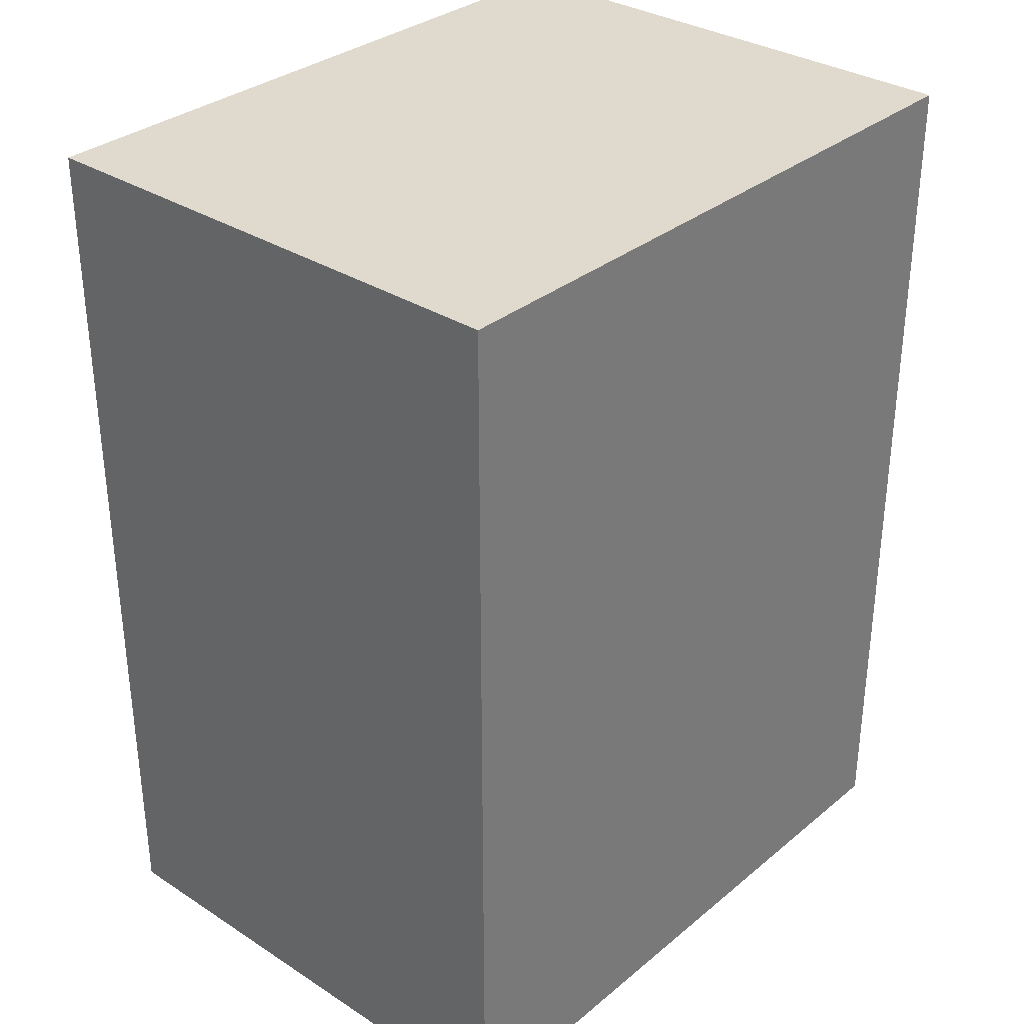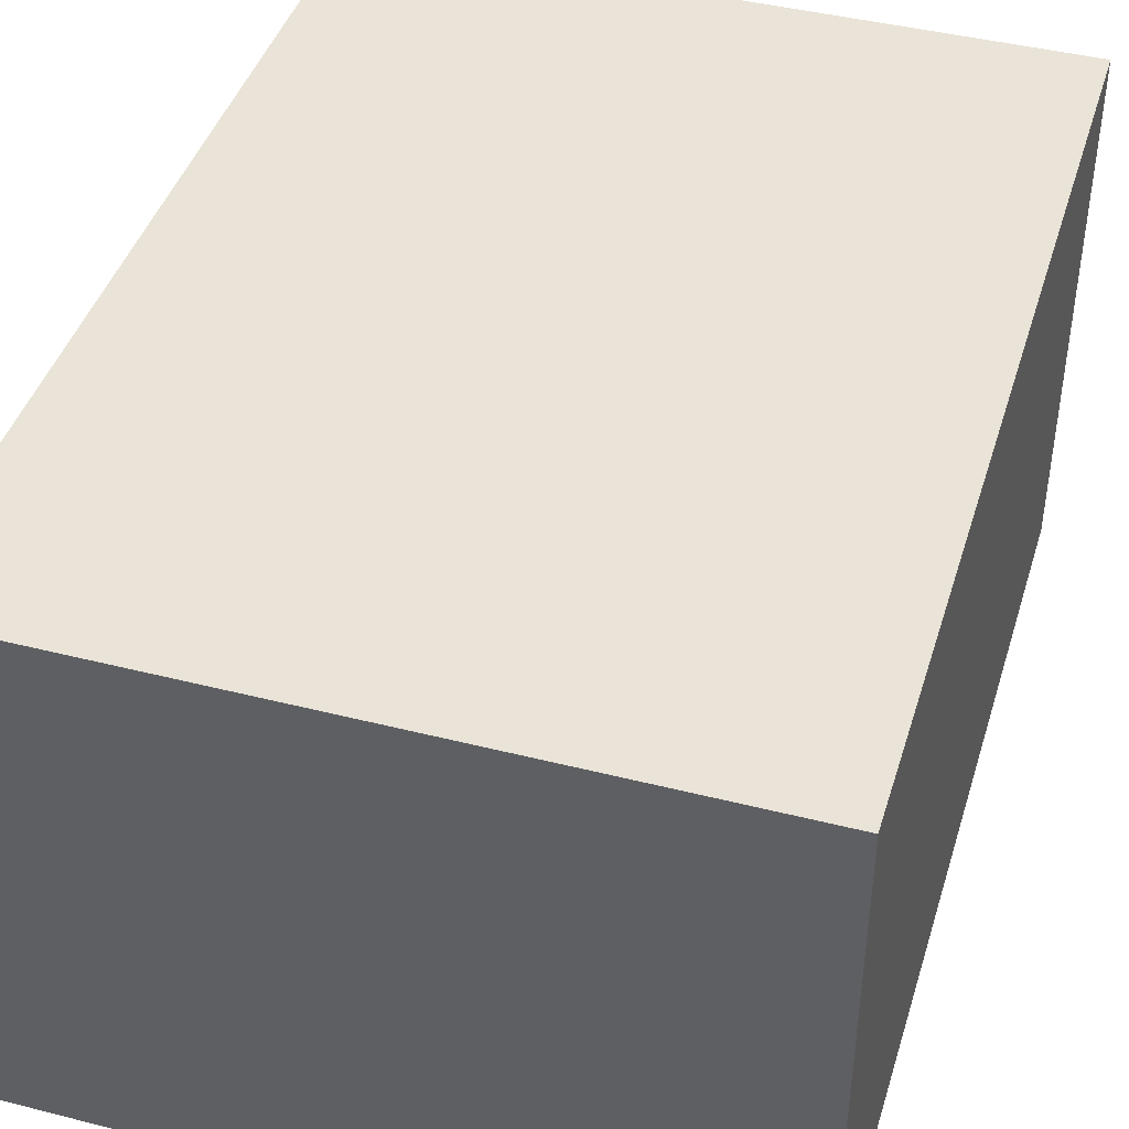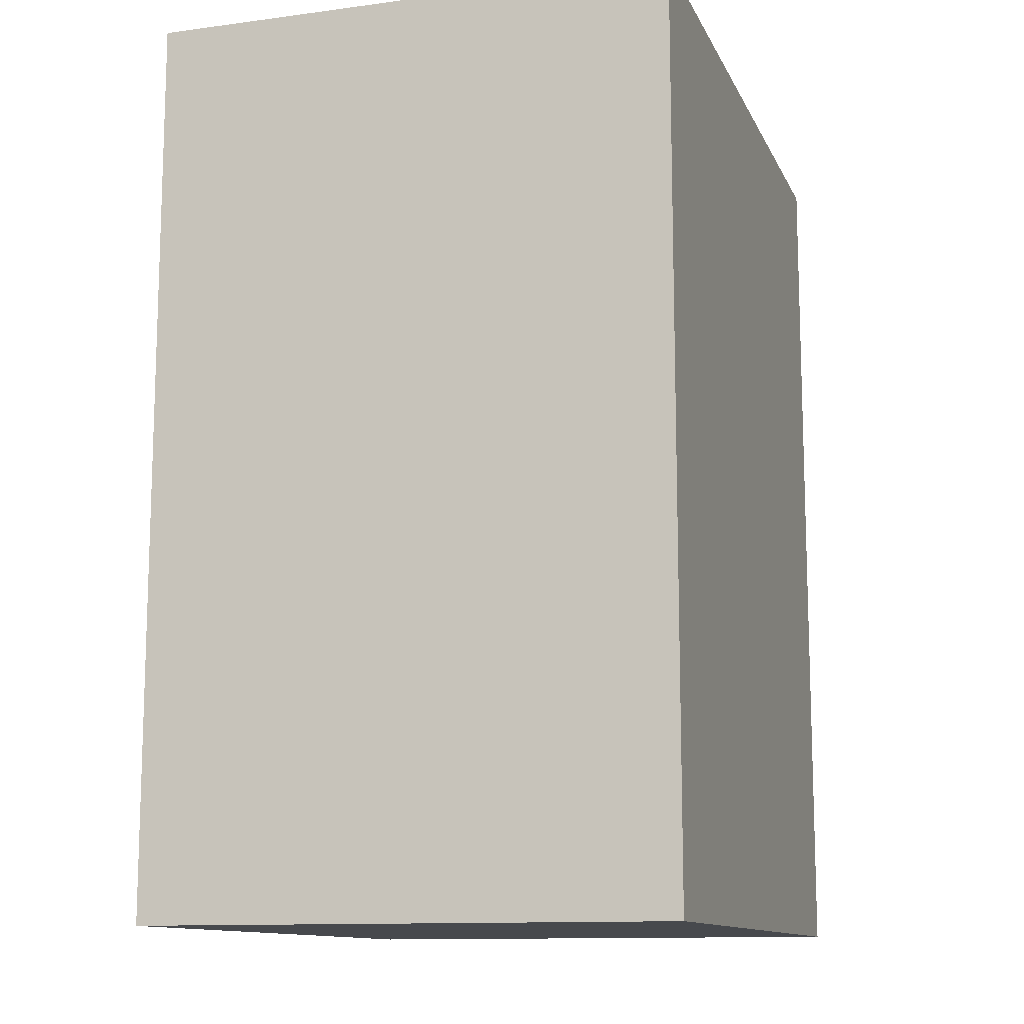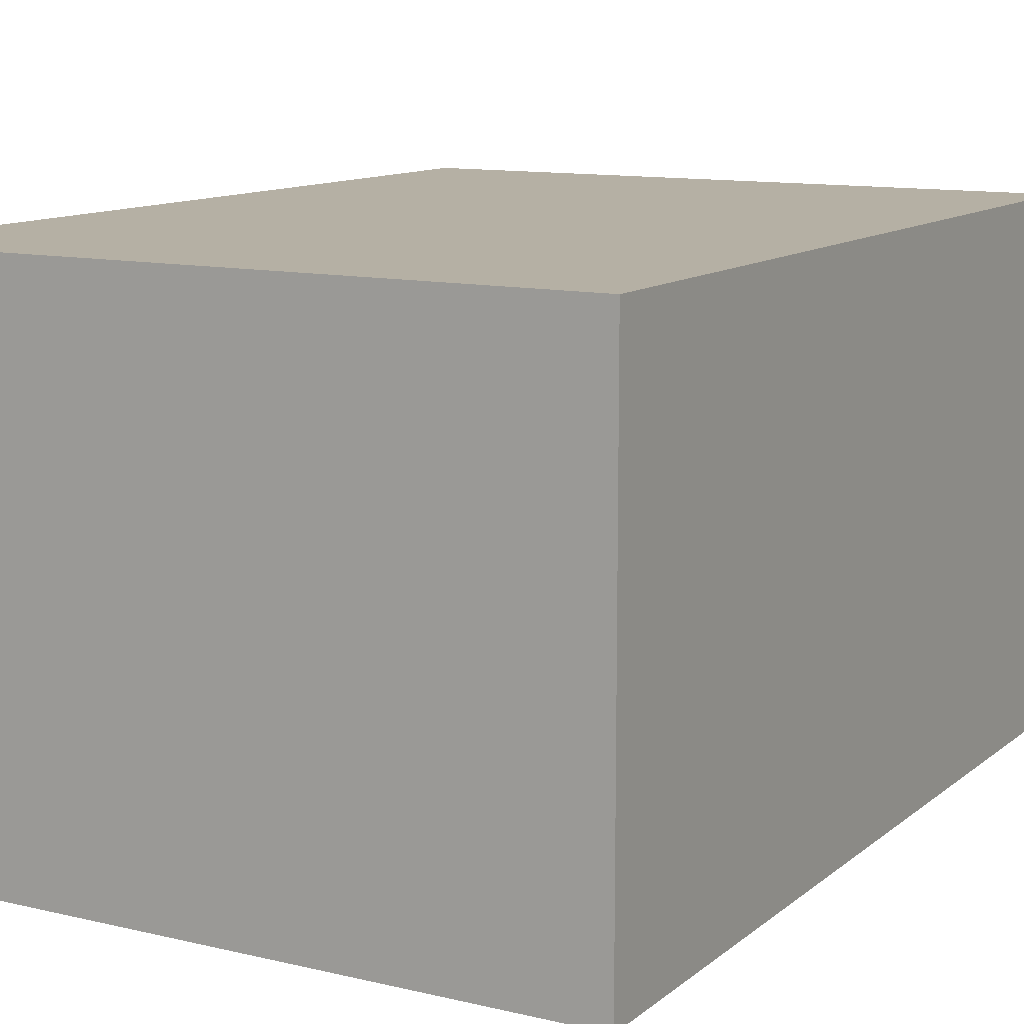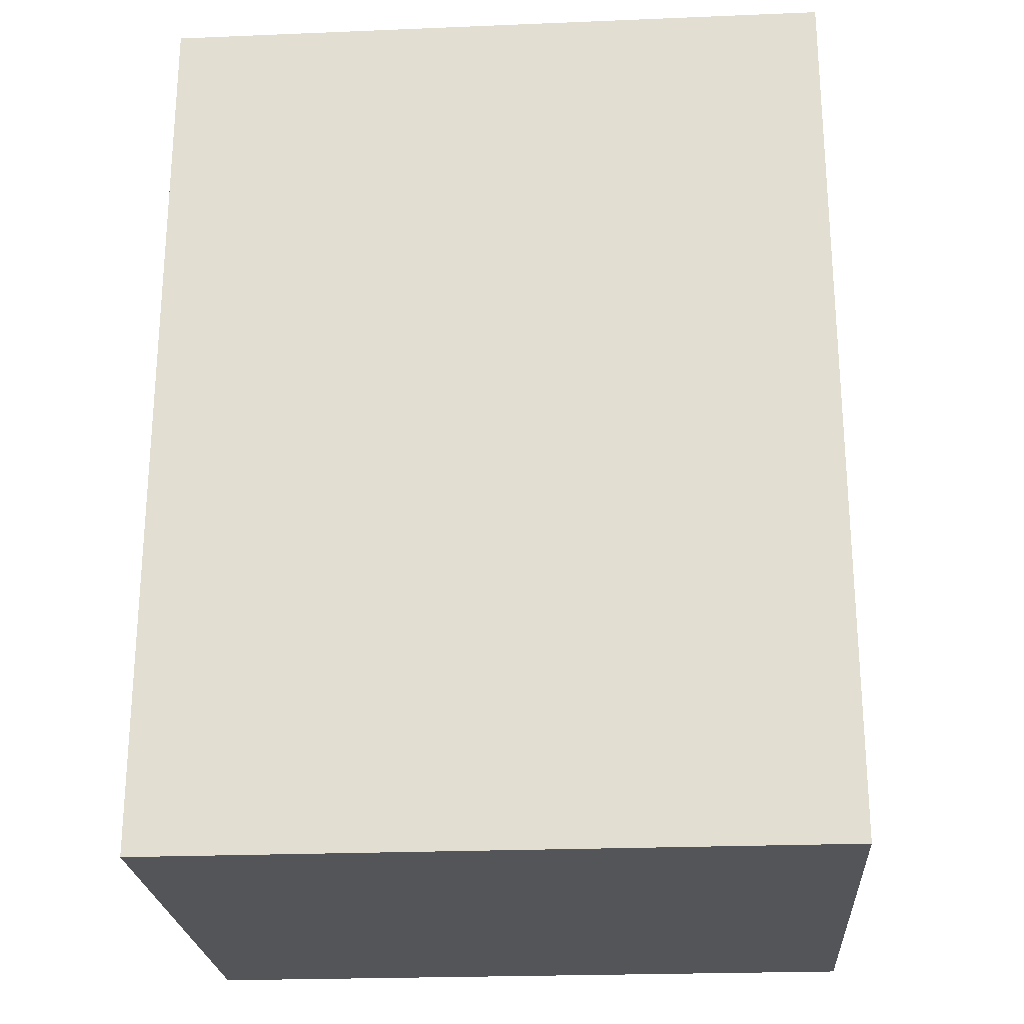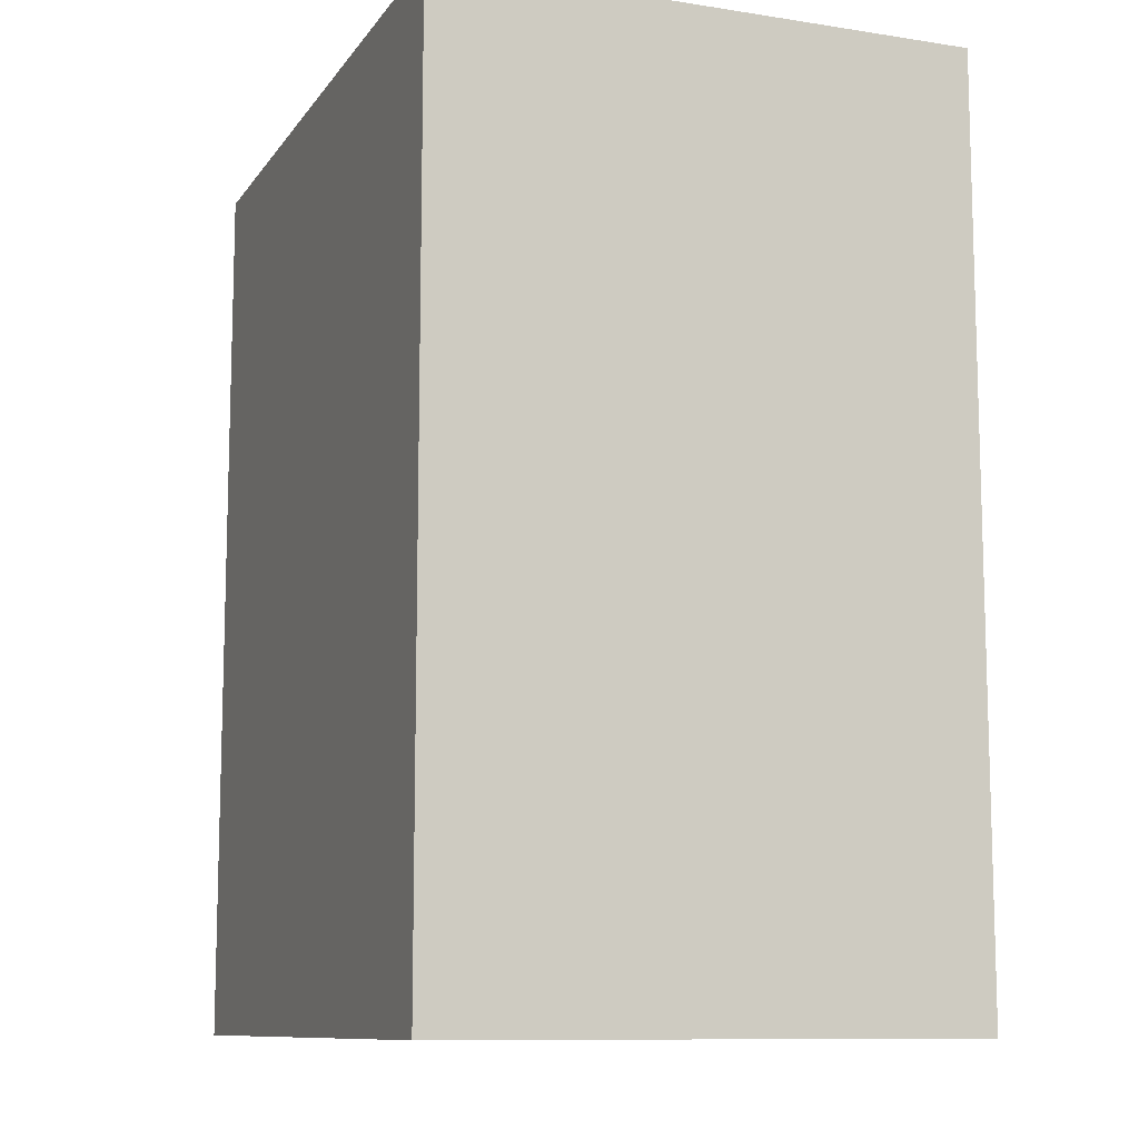
<metadata>
{"format":"obj","ext":"obj","renderer":"f3d","projection":"perspective","resolution":1024,"background":"white","views":[{"elev":32.6,"azim":131.6,"up":"+Y"},{"elev":42.9,"azim":16.8,"up":"+Z"},{"elev":-12.1,"azim":107.5,"up":"+Y"},{"elev":11.6,"azim":-150.4,"up":"+Z"},{"elev":-24.0,"azim":-176.1,"up":"+Y"},{"elev":-10.4,"azim":68.8,"up":"+Y"}]}
</metadata>
<code>
o buildings009 (135)
g buildings009 (135)
v 308.1 0.68 43.53
v 308.1 0.68 39.1
v 308.1 8.247 43.53
v 308.1 8.247 39.1
v 308.1 0.68 39.1
v 313.8 0.68 39.1
v 308.1 8.247 39.1
v 313.8 8.247 39.1
v 313.8 0.68 39.1
v 313.8 0.68 43.53
v 313.8 8.247 39.1
v 313.8 8.247 43.53
v 313.8 0.68 43.53
v 308.1 0.68 43.53
v 313.8 8.247 43.53
v 308.1 8.247 43.53
v 308.1 8.247 43.53
v 308.1 8.247 39.1
v 313.8 8.247 43.53
v 313.8 8.247 39.1
v 313.8 0.68 43.53
v 313.8 0.68 39.1
v 308.1 0.68 43.53
v 308.1 0.68 39.1
g buildings009 (135)
f 3 4 2 1
f 7 8 6 5
f 11 12 10 9
f 15 16 14 13
f 19 20 18 17
f 23 24 22 21

</code>
